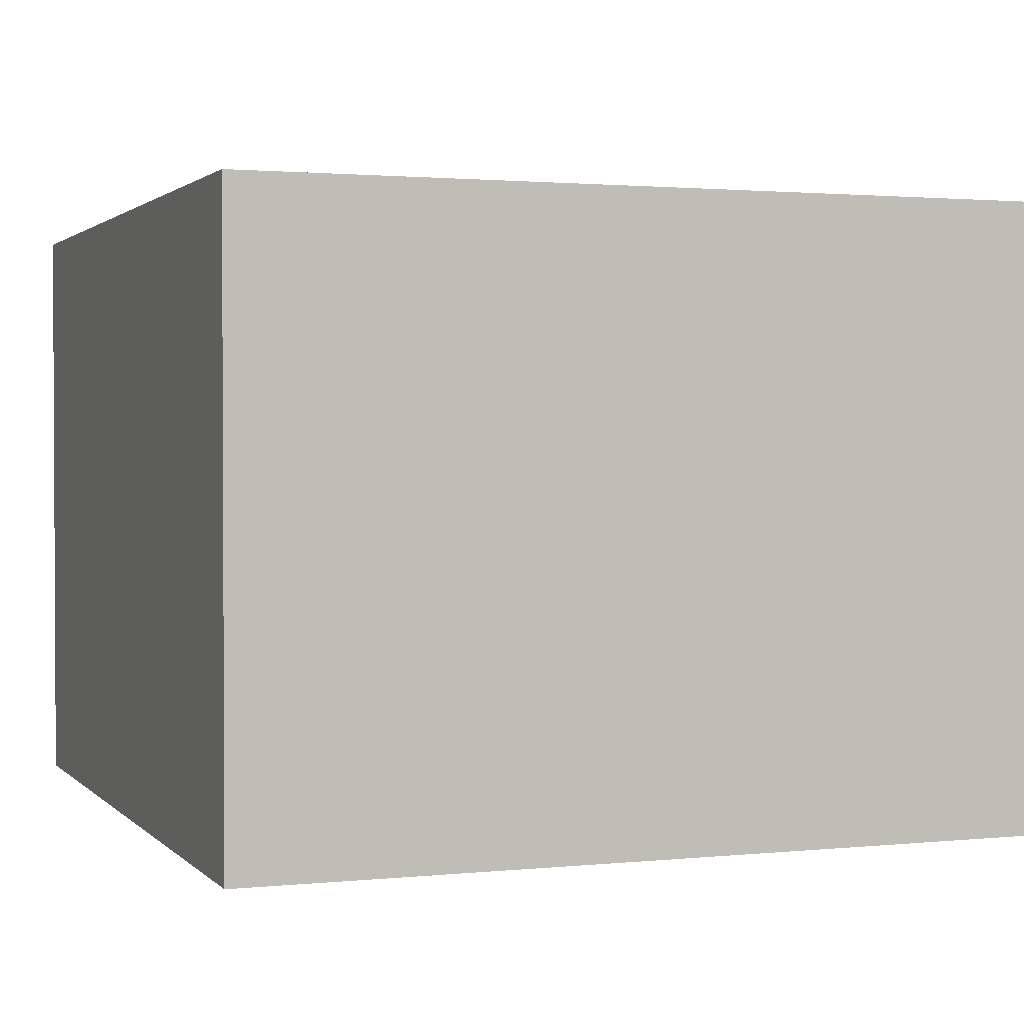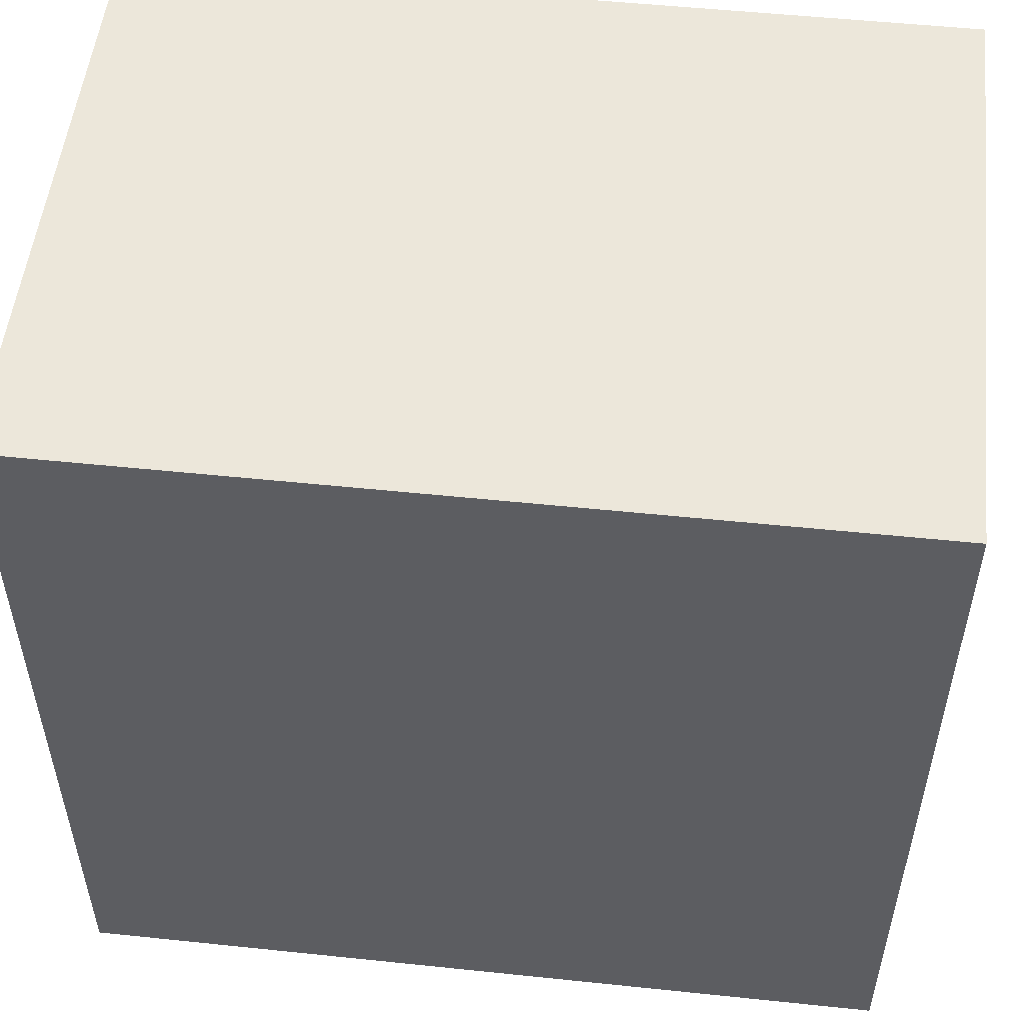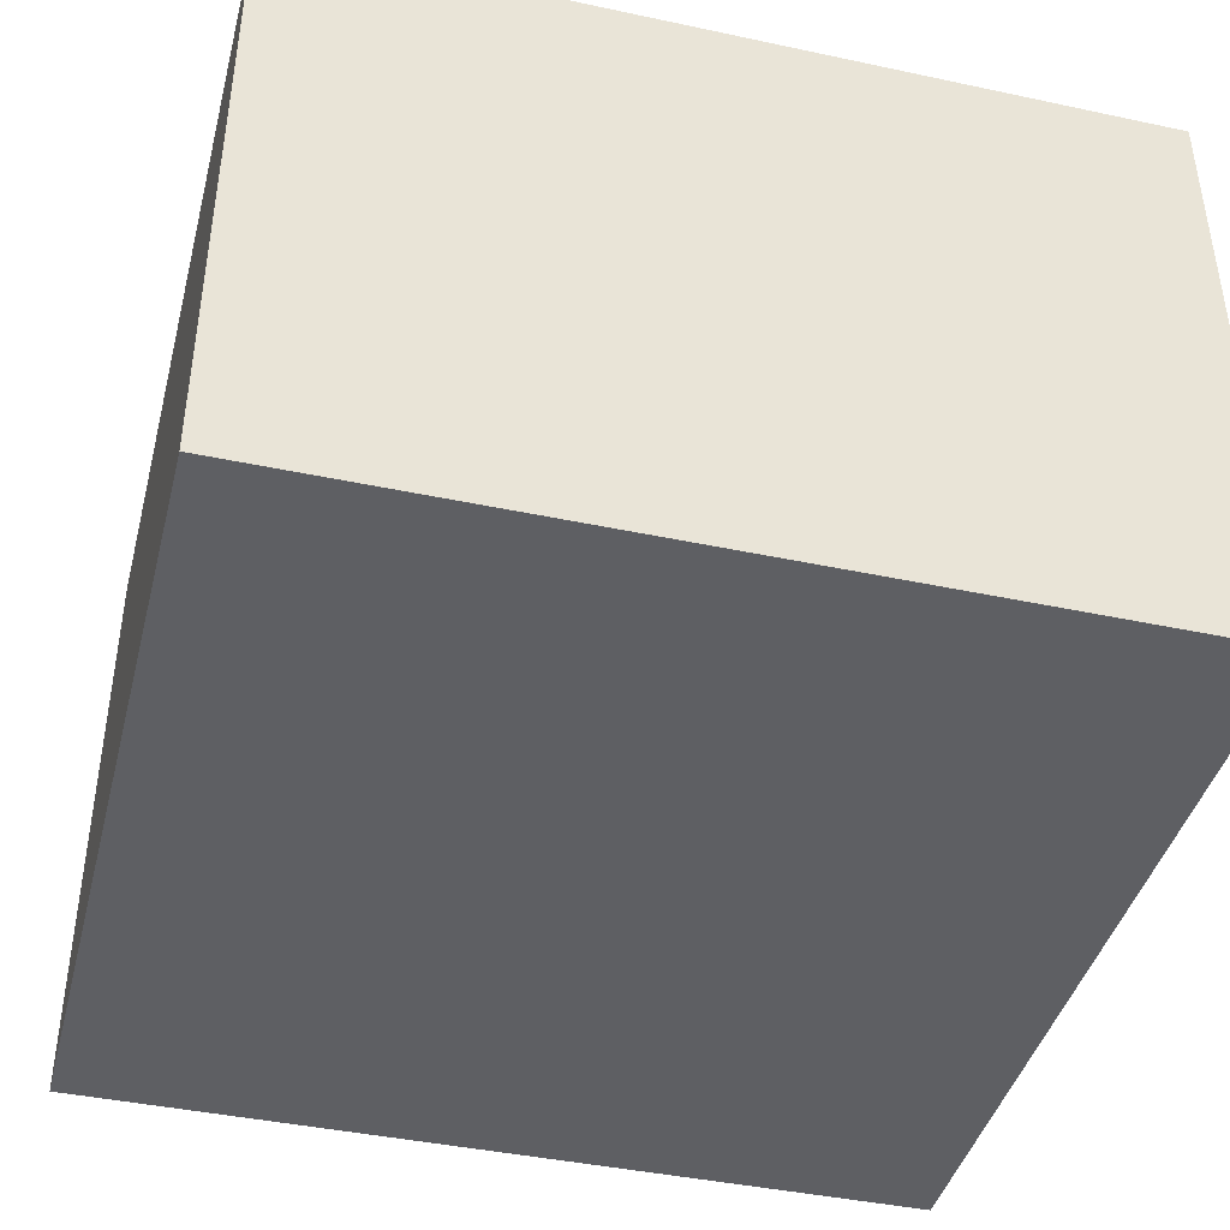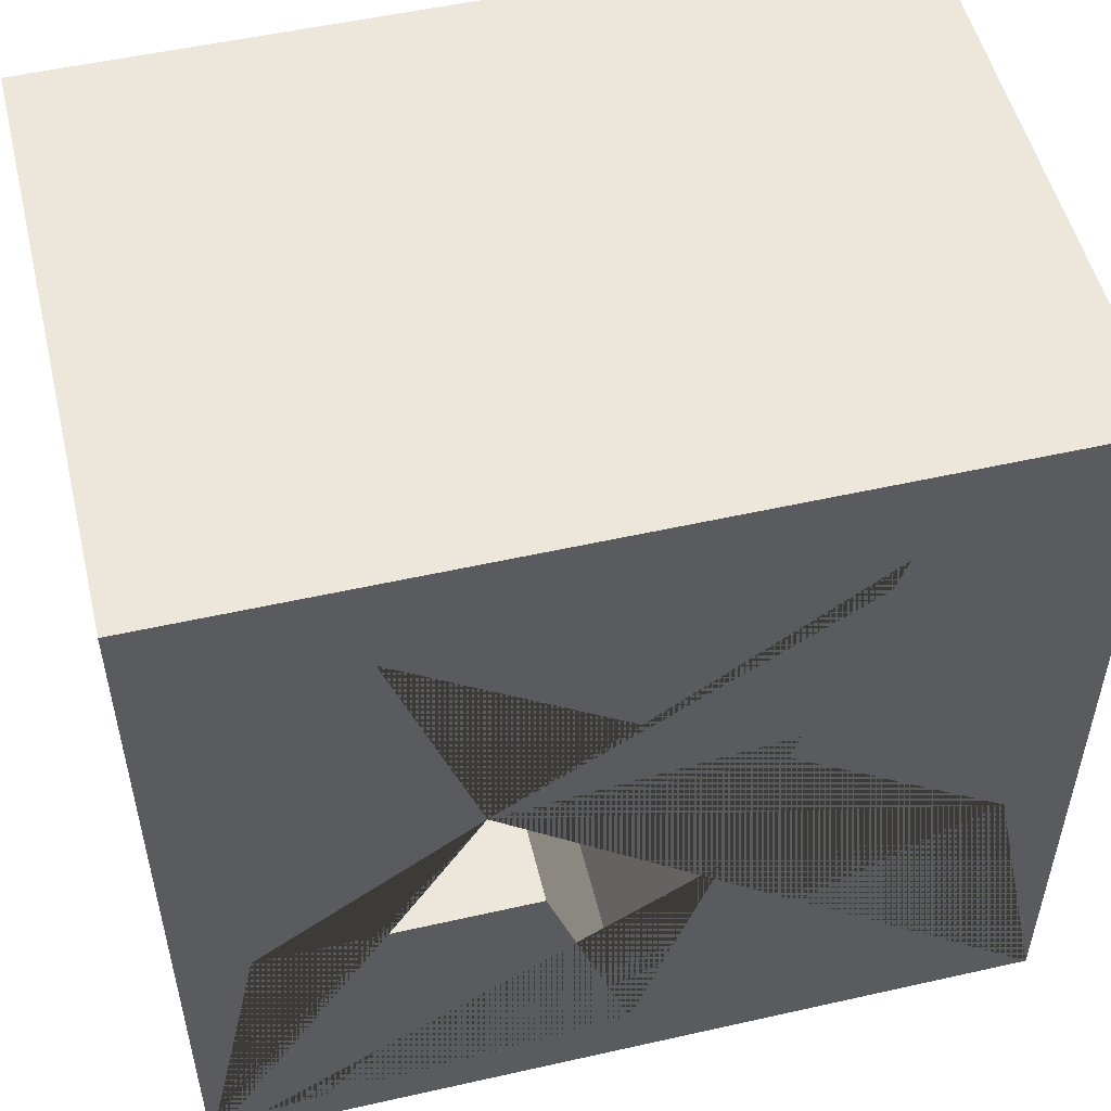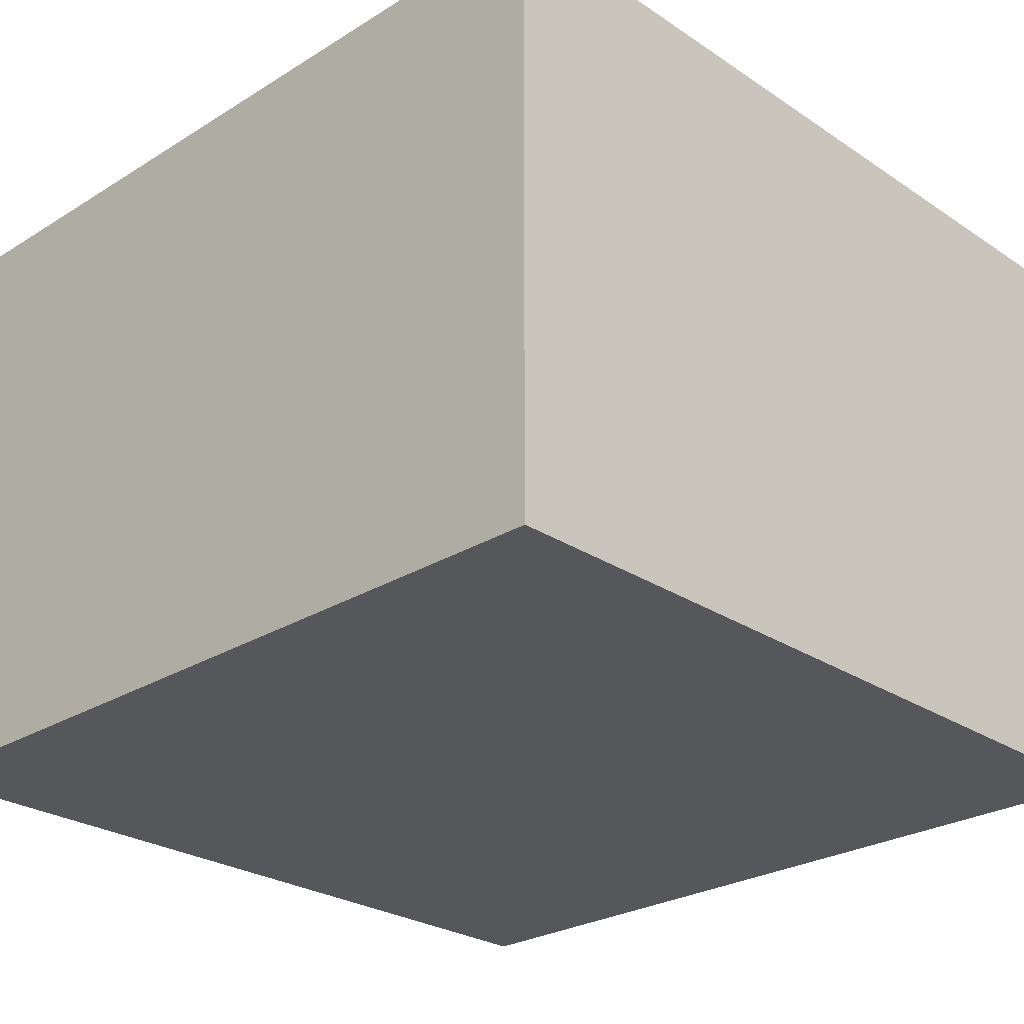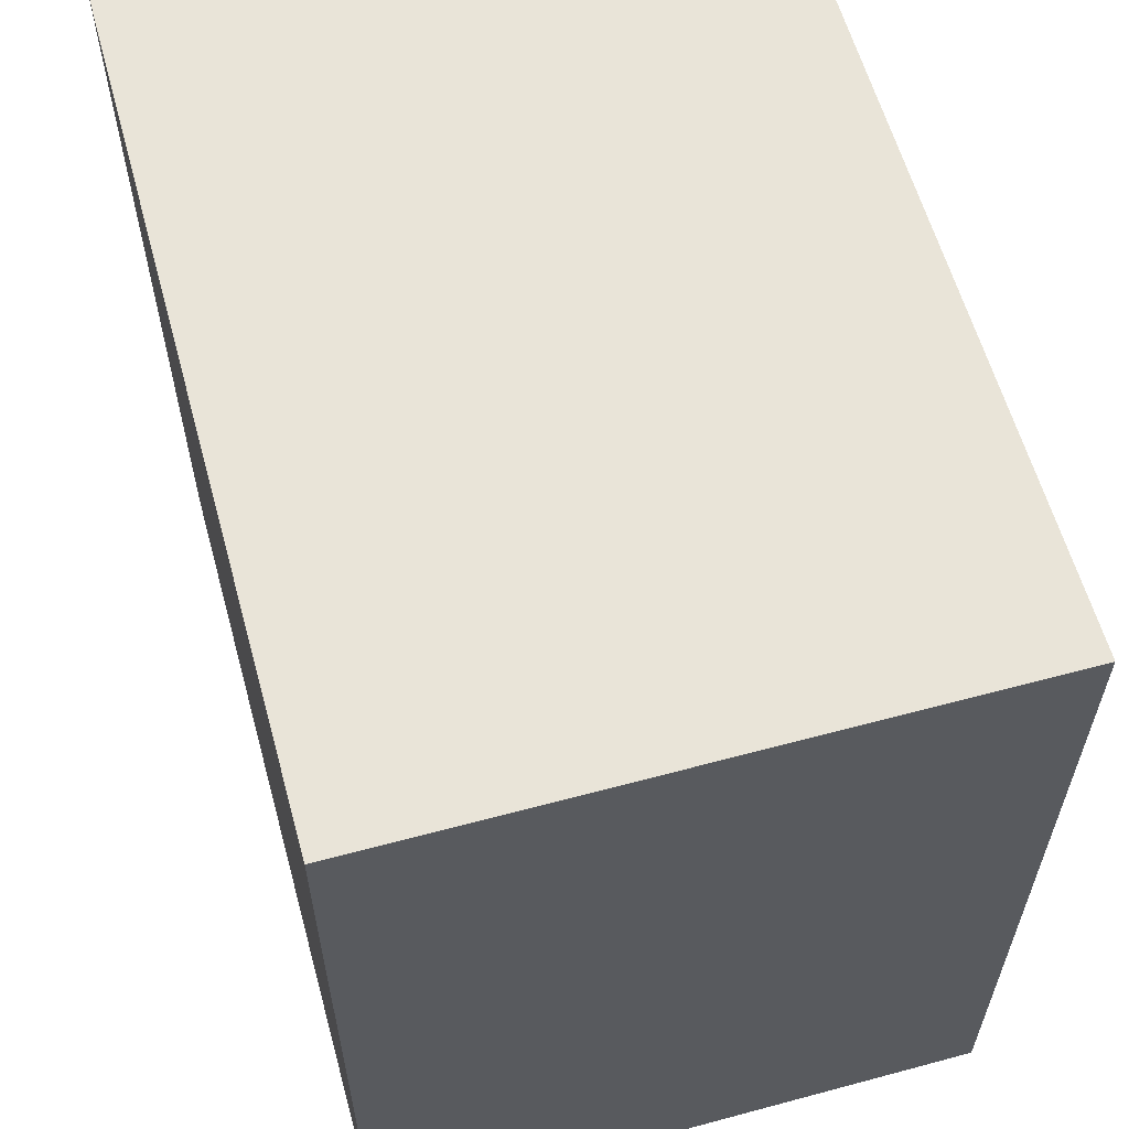
<metadata>
{"format":"obj","ext":"obj","renderer":"f3d","projection":"perspective","resolution":1024,"background":"white","views":[{"elev":1.7,"azim":69.5,"up":"+Y"},{"elev":52.7,"azim":6.4,"up":"+Z"},{"elev":-42.0,"azim":-14.4,"up":"+Y"},{"elev":52.6,"azim":166.4,"up":"+Z"},{"elev":-26.5,"azim":134.0,"up":"+Y"},{"elev":60.2,"azim":74.6,"up":"+Z"}]}
</metadata>
<code>
o KotakBintang_Cube
v 13.92 0.1892 21.19
v 13.92 -0.1892 21.19
v 13.92 0.1892 49.03
v 13.92 -0.1892 49.03
v -13.92 0.1892 21.19
v -13.92 -0.1892 21.19
v -13.92 0.1892 49.03
v -13.92 -0.1892 49.03
v 0 0.1892 23.42
v 2.747 0.1892 31.92
v 11.68 0.1892 31.9
v 4.444 0.1892 37.14
v 7.217 0.1892 45.63
v 0 0.1892 40.37
v -7.217 0.1892 45.63
v -4.444 0.1892 37.14
v -11.68 0.1892 31.9
v -2.747 0.1892 31.92
v 13.92 20.19 49.03
v -13.92 20.19 49.03
v 13.92 20.19 21.19
v -13.92 20.19 21.19
v 0 20.19 23.42
v 2.747 20.19 31.92
v 11.68 20.19 31.9
v 4.444 20.19 37.14
v 7.217 20.19 45.63
v 0 20.19 40.37
v -7.217 20.19 45.63
v -4.444 20.19 37.14
v -11.68 20.19 31.9
v -2.747 20.19 31.92
f 3 1 21 19
f 4 3 7 8
f 8 7 5 6
f 6 2 4 8
f 2 1 3 4
f 6 5 1 2
f 11 12 26 25
f 21 22 31 32 23 24 25
f 26 27 28 29 30 31 22 20 19 21 25
f 12 13 27 26
f 13 14 28 27
f 5 7 20 22
f 14 15 29 28
f 1 5 22 21
f 15 16 30 29
f 16 17 31 30
f 9 10 24 23
f 17 18 32 31
f 10 11 25 24
f 7 3 19 20
f 18 9 23 32

</code>
